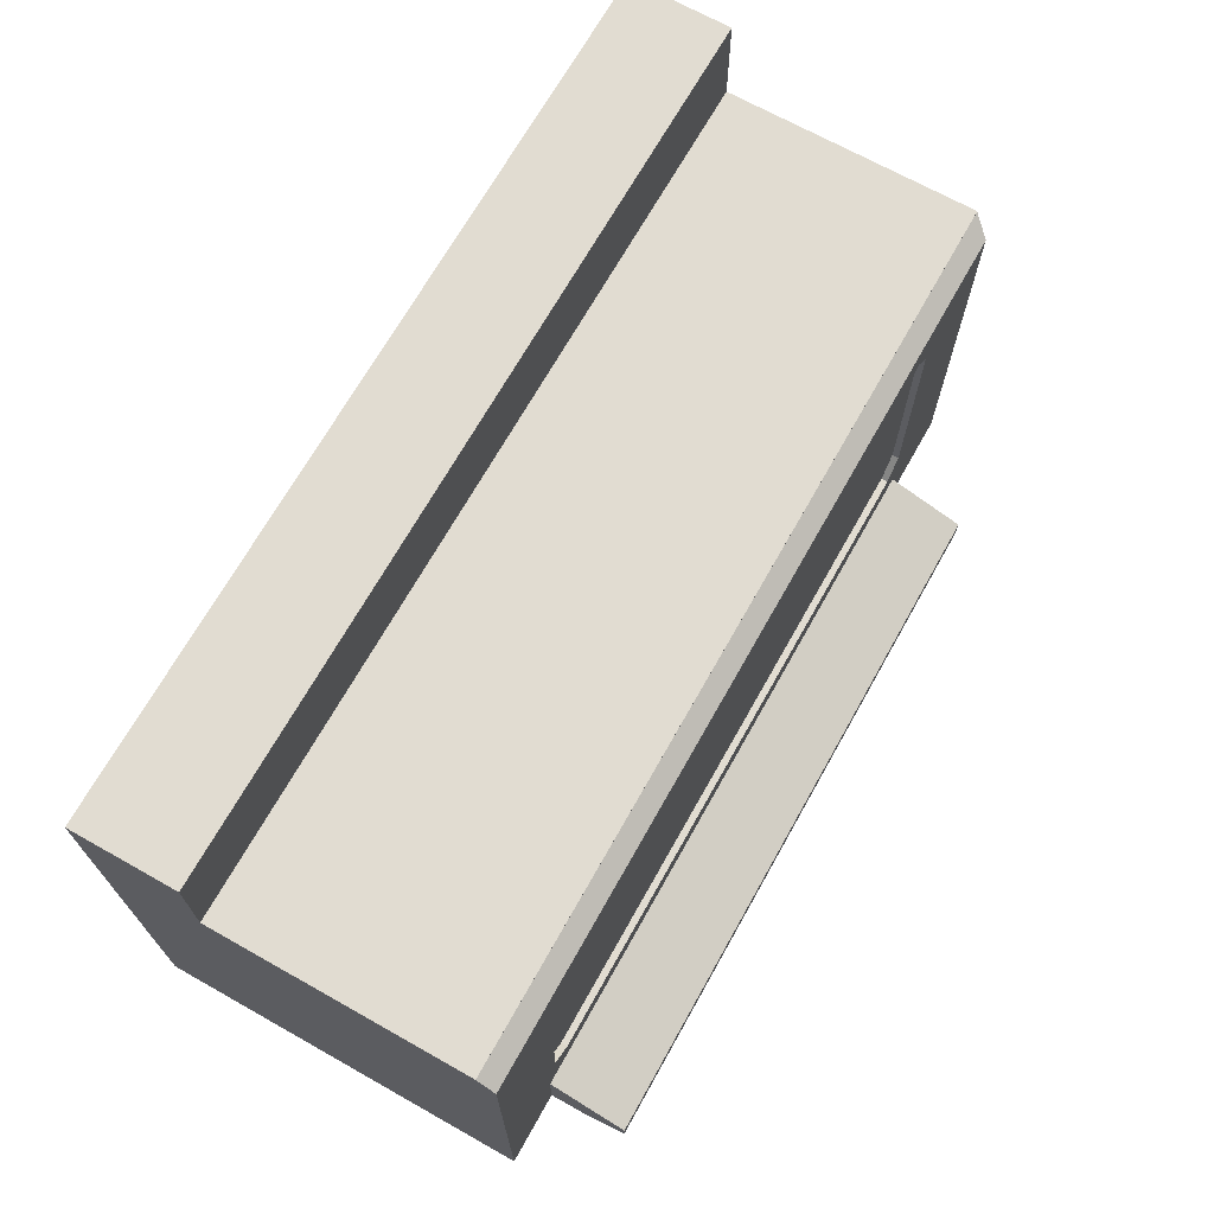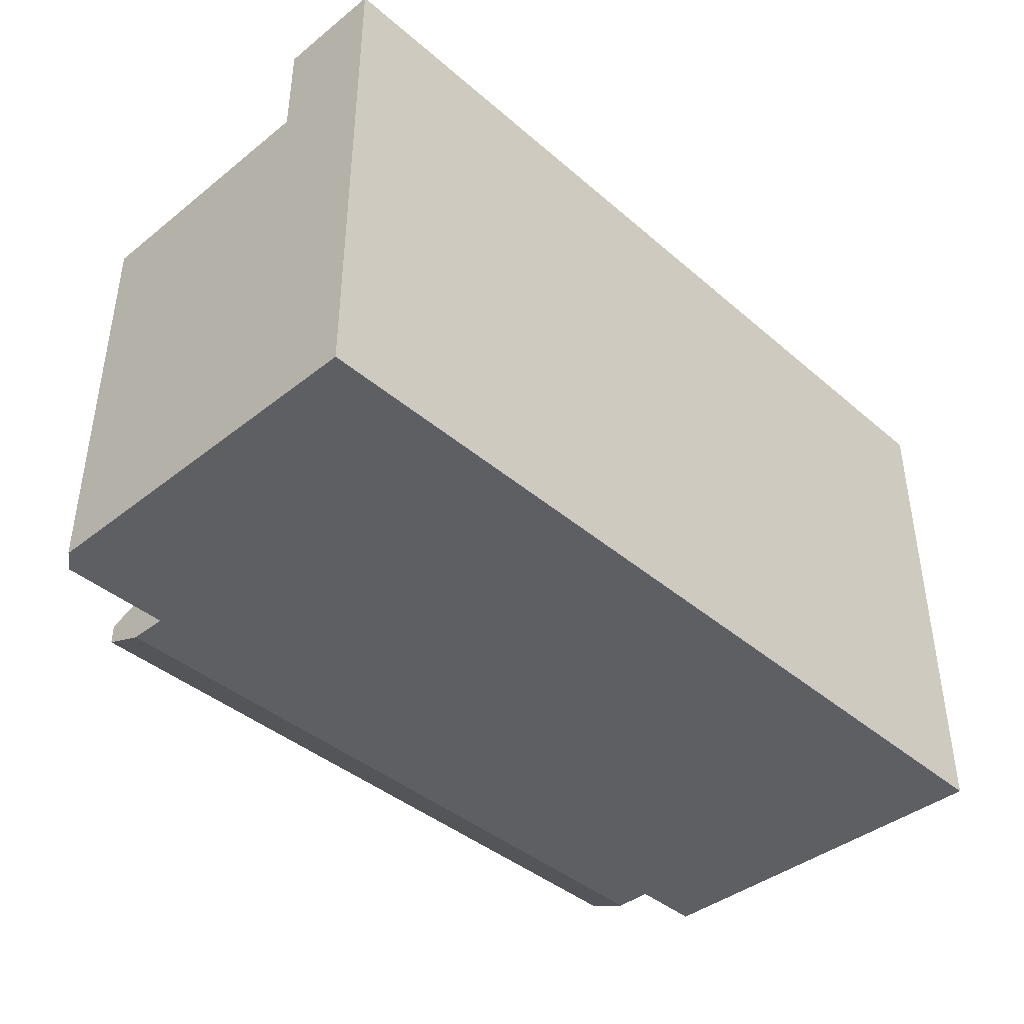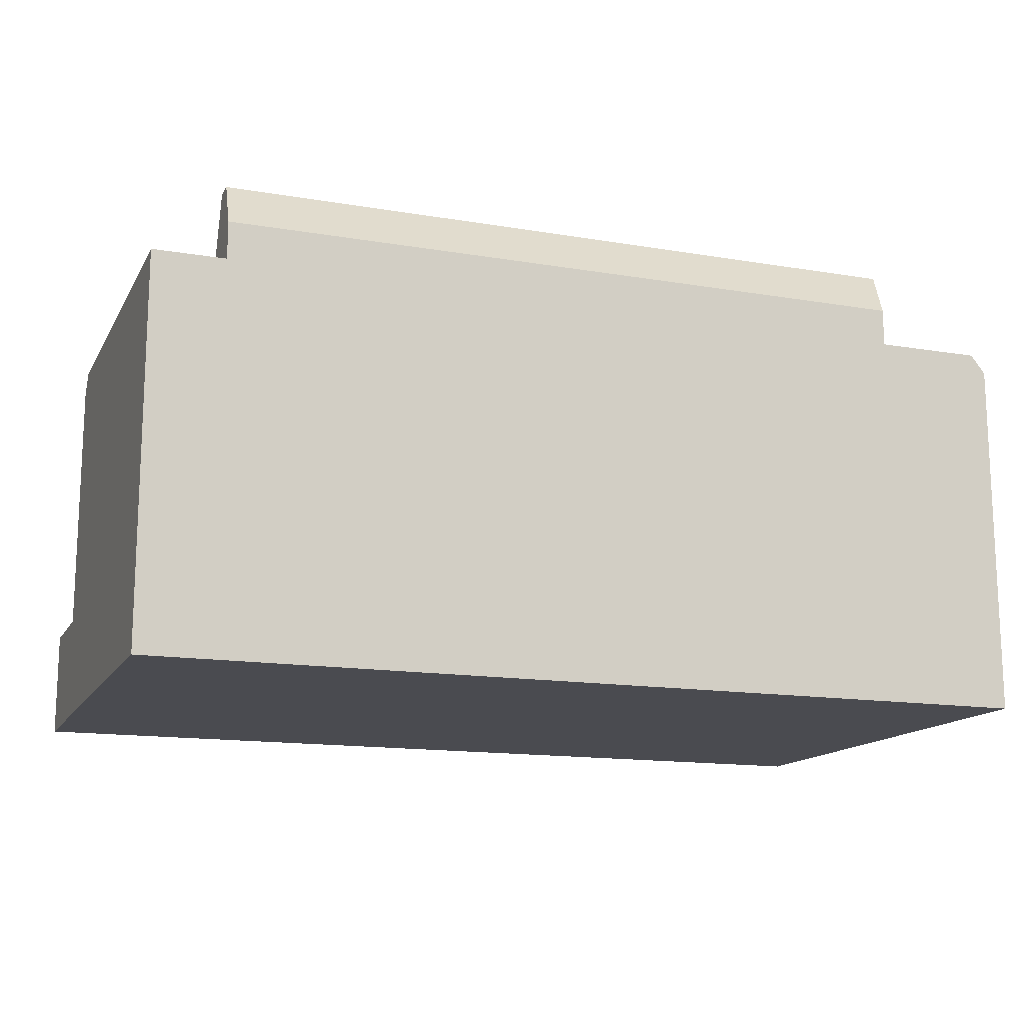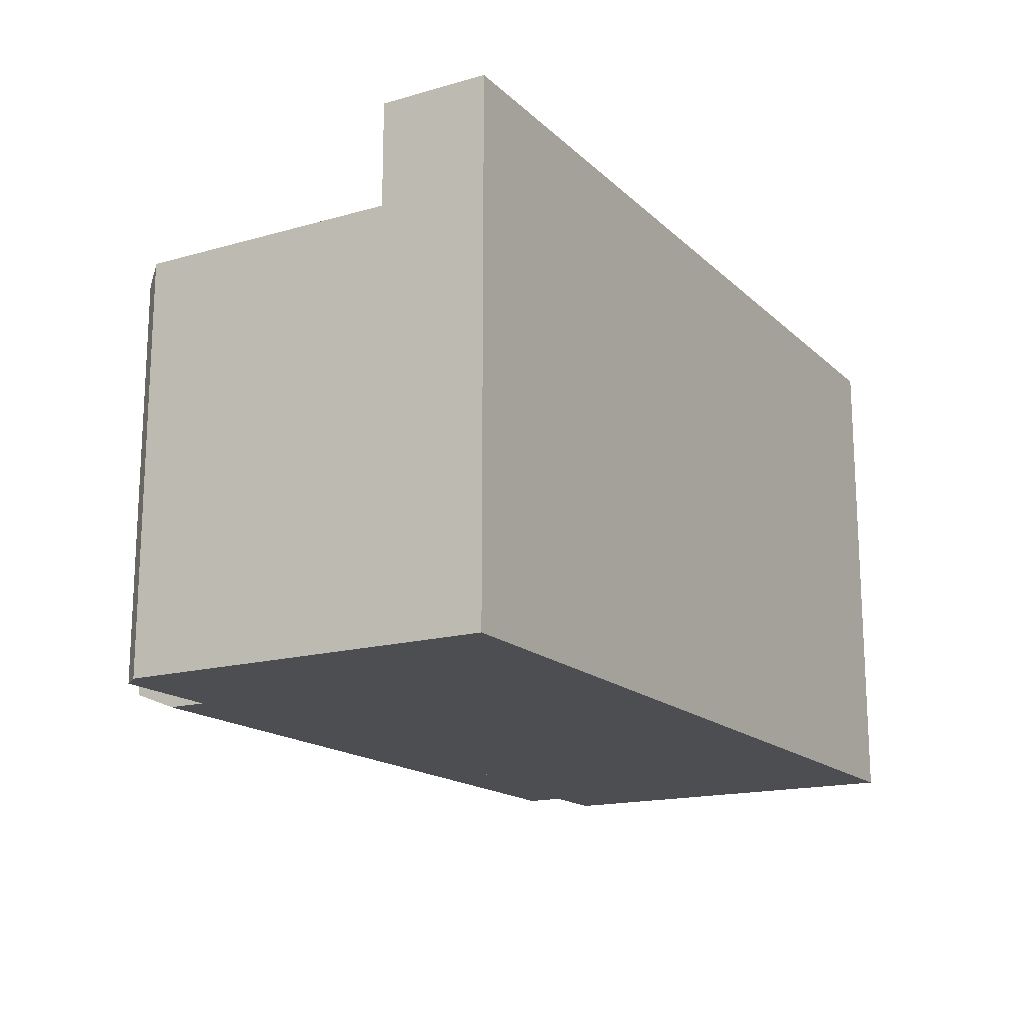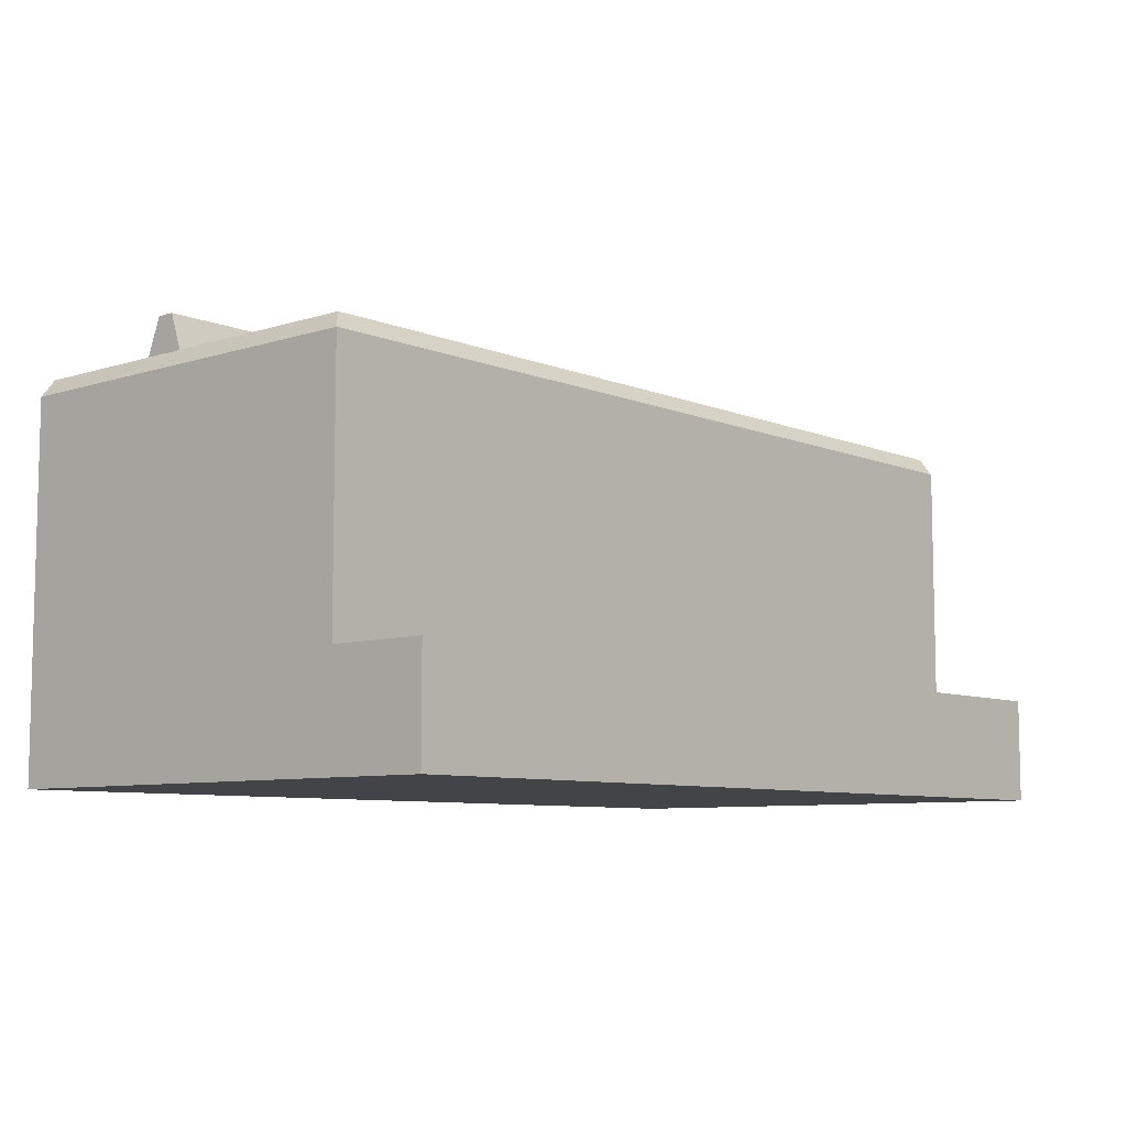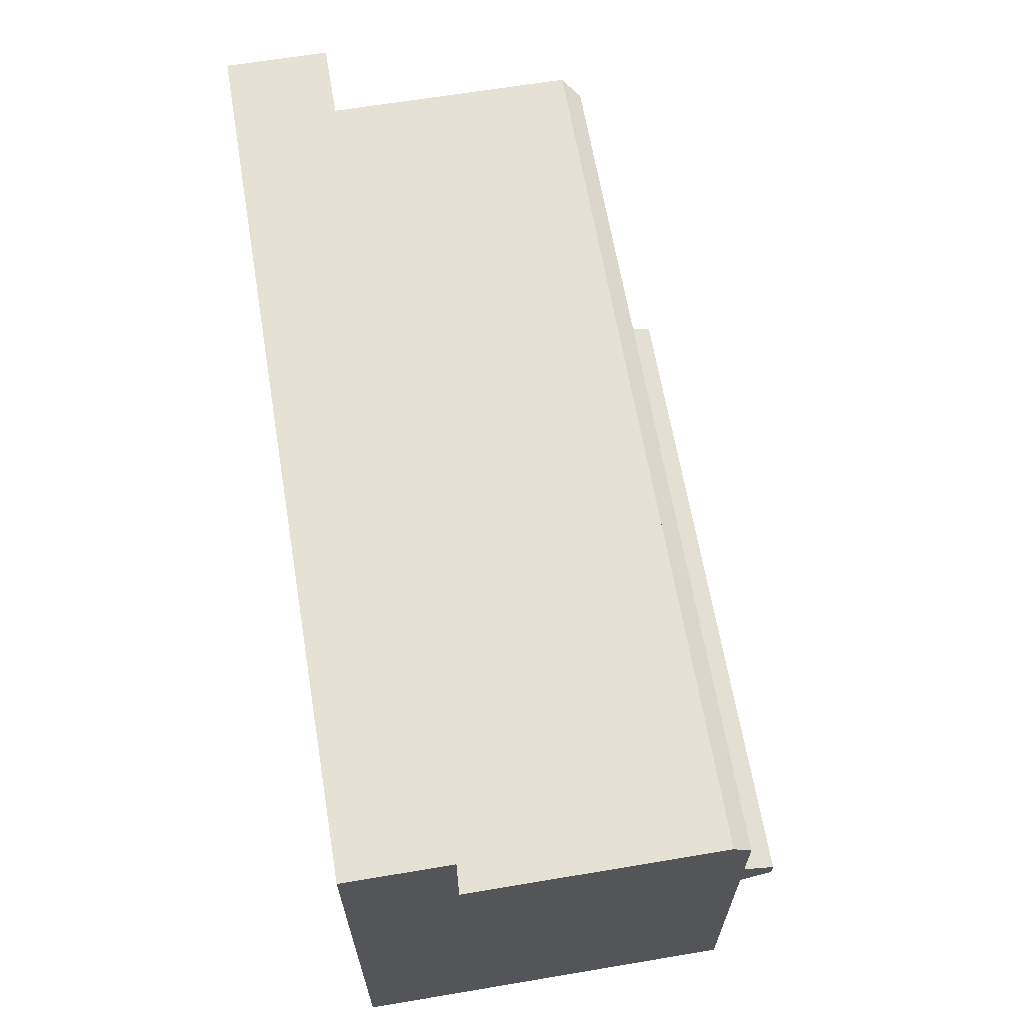
<metadata>
{"format":"obj","ext":"obj","renderer":"f3d","projection":"perspective","resolution":1024,"background":"white","views":[{"elev":69.2,"azim":-60.7,"up":"+Y"},{"elev":-41.1,"azim":133.9,"up":"+Y"},{"elev":-14.5,"azim":-20.1,"up":"+Z"},{"elev":-16.6,"azim":120.0,"up":"+Y"},{"elev":-7.9,"azim":131.4,"up":"+Z"},{"elev":64.2,"azim":-99.6,"up":"+Y"}]}
</metadata>
<code>
g default
v -31.65 4.813 -62.08
v 15.85 4.813 -62.08
v -31.65 25.71 -62.08
v 15.85 25.71 -62.08
v -31.65 26.48 -63.08
v 16.64 26.48 -63.08
v -31.65 4.813 -63.08
v 16.64 4.813 -63.08
v -27.81 4.813 -62.08
v -8.974 24.02 -62.08
v -8.974 24.02 -63.08
v -13.62 21.47 -63.08
v -26.01 21.47 -63.08
v -13.62 21.47 -62.08
v 10.1 4.813 -62.08
v 10.1 22.81 -62.08
v 9.078 24.02 -63.08
v 10.1 22.81 -63.08
v -27.81 8.2 -62.08
v -26.01 9.932 -63.08
v -26.01 21.47 -62.08
v -26.01 9.932 -62.08
v -27.16 20.31 -62.08
v -27.16 20.31 -63.08
v 9.078 9.932 -63.08
v 9.077 24.02 -62.08
v 9.077 9.932 -62.08
v -27.16 11.06 -62.08
v 10.1 11.06 -62.08
v 10.1 11.06 -63.08
v -27.16 11.06 -63.08
v 10.1 8.2 -62.08
v -27.81 6.729 -57.81
v -27.81 4.813 -60.06
v 10.1 6.729 -57.81
v 10.1 4.813 -60.06
v -27.81 7.158 -62.08
v -27.81 5.687 -57.81
v 10.1 5.687 -57.81
v 10.1 7.158 -62.08
g polySurface3polySurface1
f 12 13 5
f 11 12 5
f 3 21 14
f 14 10 3
f 7 1 3 5
f 4 16 29 2
f 15 8 2
f 27 22 19 32
f 8 7 20 25
f 6 17 11 5
f 5 3 4 6
f 3 10 26 4
f 6 18 17
f 6 4 2 8
f 26 16 4
f 8 25 30
f 31 20 7
f 23 21 3
f 22 28 19
f 25 20 22 27
f 27 29 30 25
f 29 16 18 30
f 16 26 17 18
f 26 10 11 17
f 10 14 12 11
f 13 12 14 21
f 21 23 24 13
f 31 24 23 28
f 28 22 20 31
f 7 9 1
f 5 24 31 7
f 5 13 24
f 1 28 23 3
f 1 19 28
f 1 37 19
f 35 33 38 39
f 19 37 38 33
f 34 9 15 36
f 35 32 19 33
f 39 40 32 35
f 1 9 37
f 38 37 9 34
f 38 34 36 39
f 15 40 39 36
f 2 40 15
f 18 6 8 30
f 7 8 15 9
f 27 32 2 29
f 2 32 40
g default
v -8.974 24.02 -62.95
v -13.62 21.47 -62.95
v -26.01 21.47 -62.95
v -26.01 9.932 -62.95
v -27.16 20.31 -62.95
v 9.077 24.02 -62.95
v 9.077 9.932 -62.95
v 10.1 22.81 -62.95
v -27.16 11.06 -62.95
v 10.1 11.06 -62.95
v -13.62 9.932 -62.95
v -8.974 9.932 -62.95
v 9.077 24.02 -62.44
v 9.077 9.932 -62.44
v 10.1 11.06 -62.44
v 10.1 22.81 -62.44
v -26.01 21.47 -62.44
v -26.01 9.932 -62.44
v -27.16 20.31 -62.44
v -27.16 11.06 -62.44
v -8.974 24.02 -62.44
v -8.974 9.932 -62.44
v -13.62 21.47 -62.44
v -13.62 9.932 -62.44
g polySurface1polySurface4
f 53 54 55 56
f 58 57 59 60
f 53 61 62 54
f 64 63 57 58
f 62 61 63 64
f 46 48 50 47
f 44 49 45 43
f 46 47 52 41
f 51 44 43 42
f 52 51 42 41
f 47 50 55 54
f 50 48 56 55
f 48 46 53 56
f 43 45 59 57
f 45 49 60 59
f 49 44 58 60
f 46 41 61 53
f 52 47 54 62
f 42 43 57 63
f 44 51 64 58
f 41 42 63 61
f 51 52 62 64
g default
v -31.65 4.813 -76.94
v 16.64 4.813 -76.94
v -31.65 31.93 -76.94
v 16.64 31.93 -76.94
v -31.65 31.93 -82.61
v 16.64 31.93 -82.61
v -31.65 4.813 -82.61
v 16.64 4.813 -82.61
v 16.64 26.48 -76.94
v -31.65 26.48 -76.94
v -31.65 26.48 -82.61
v 16.64 26.48 -82.61
v -31.65 4.813 -63.06
v 16.64 4.813 -63.06
v 16.64 26.48 -63.06
v -31.65 26.48 -63.06
v -30.95 5.36 -63.06
v -30.95 25.94 -63.06
v 15.94 5.36 -63.06
v 15.94 25.94 -63.06
v -30.95 5.36 -82.31
v -30.95 25.94 -82.31
v 15.94 5.36 -82.31
v 15.94 25.94 -82.31
g polySurface2pCube76
f 67 68 70 69
f 71 72 66 65
f 73 66 72 76
f 71 65 74 75
f 75 74 67 69
f 69 70 76 75
f 73 76 70 68
f 72 71 75 76
f 65 66 78 77
f 66 73 79 78
f 73 74 80 79
f 74 65 77 80
f 86 85 87 88
f 68 67 74 73
f 80 77 81 82
f 77 78 83 81
f 78 79 84 83
f 79 80 82 84
f 82 81 85 86
f 81 83 87 85
f 83 84 88 87
f 84 82 86 88

</code>
